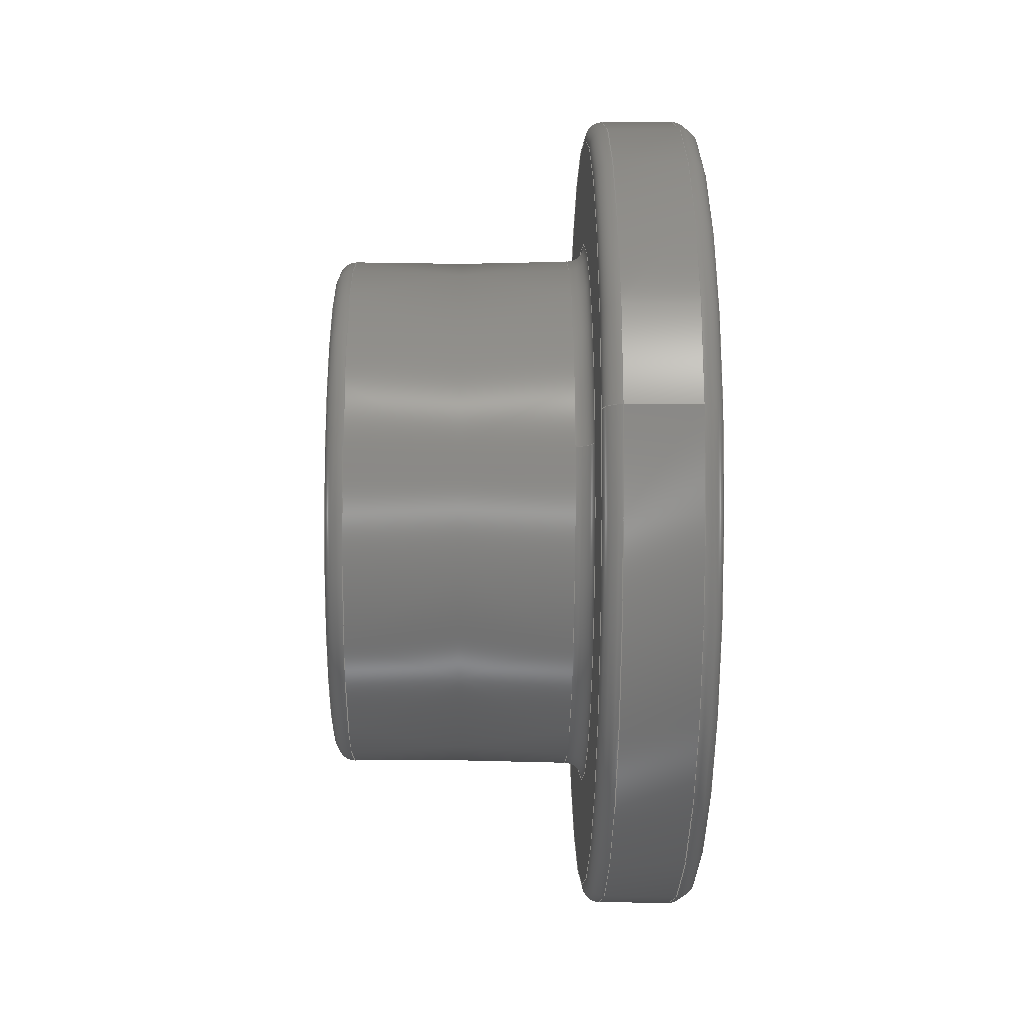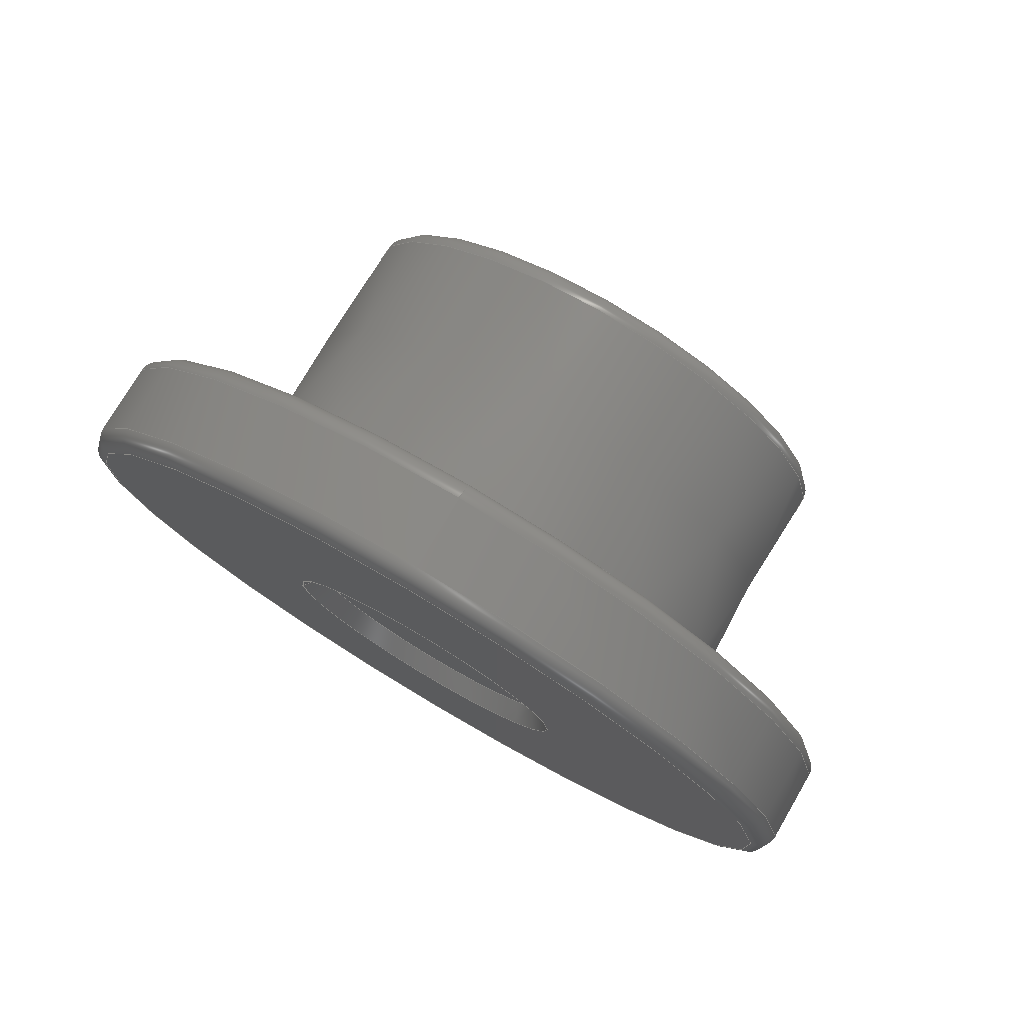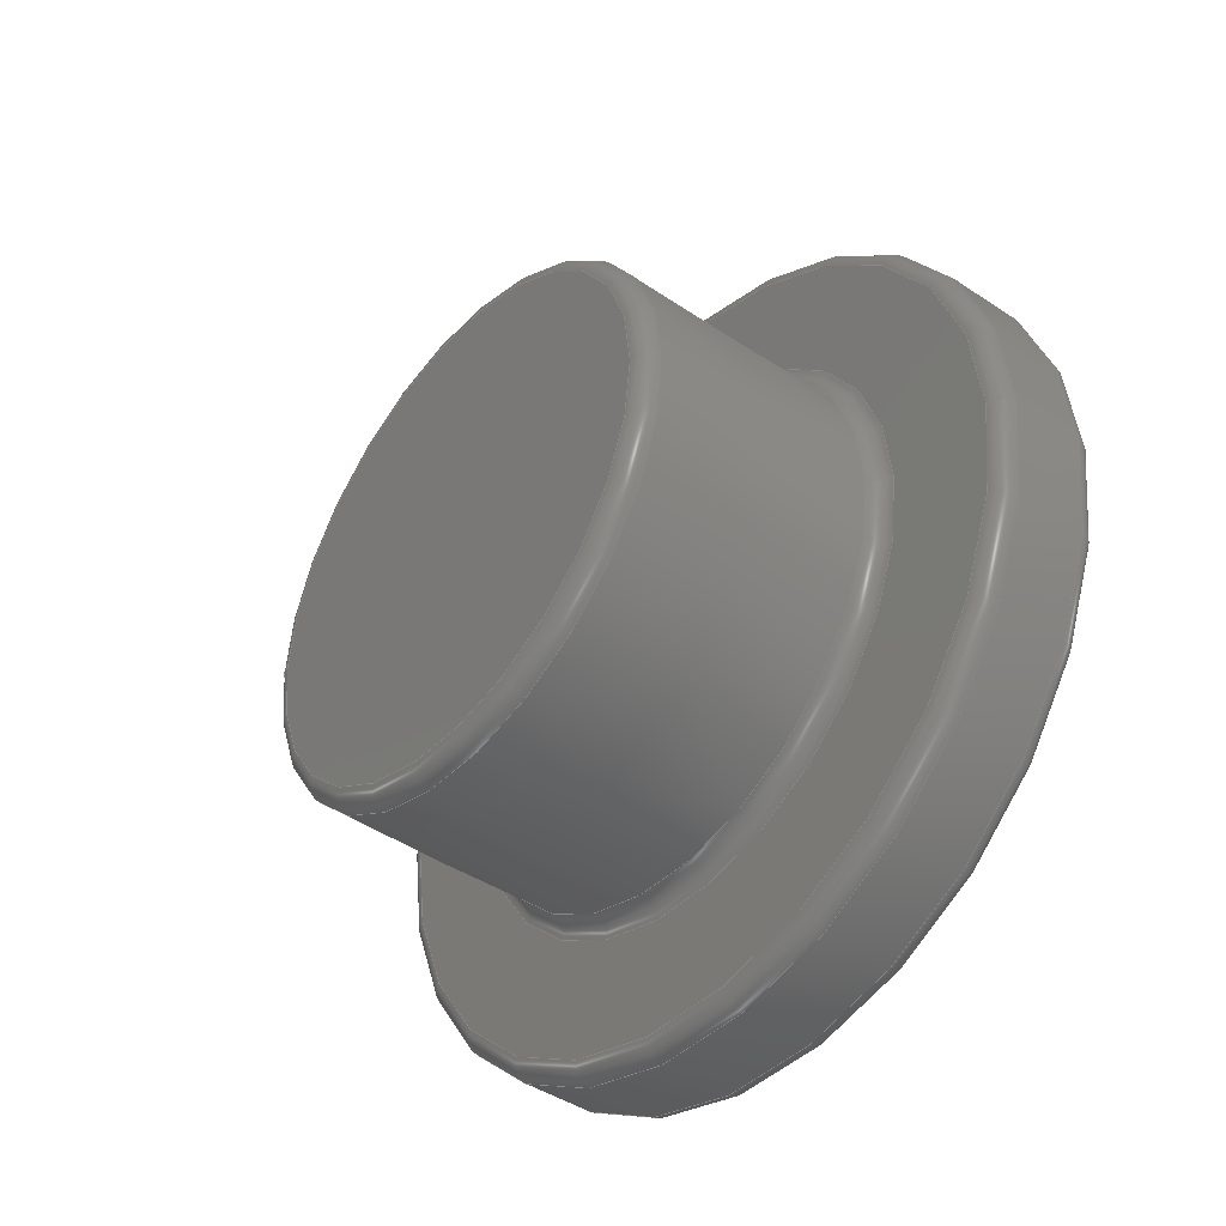
<metadata>
{"format":"step","ext":"step","renderer":"f3d","projection":"perspective","resolution":1024,"background":"white","views":[{"elev":-13.5,"azim":-0.9,"up":"+Y"},{"elev":77.4,"azim":120.6,"up":"+Z"},{"elev":-41.7,"azim":-39.2,"up":"+Y"}]}
</metadata>
<code>
ISO-10303-21;
DATA;
#1=MECHANICAL_DESIGN_GEOMETRIC_PRESENTATION_REPRESENTATION('',(#4),#291);
#2=SHAPE_REPRESENTATION_RELATIONSHIP('SRR','None',#298,#3);
#3=ADVANCED_BREP_SHAPE_REPRESENTATION('',(#5),#290);
#4=STYLED_ITEM('',(#308),#5);
#5=MANIFOLD_SOLID_BREP('Body1',#145);
#6=FACE_BOUND('',#41,.T.);
#7=FACE_BOUND('',#43,.T.);
#8=PLANE('',#182);
#9=PLANE('',#183);
#10=PLANE('',#184);
#11=PLANE('',#185);
#12=LINE('',#278,#15);
#13=LINE('',#281,#16);
#14=LINE('',#283,#17);
#15=VECTOR('',#228,1.714);
#16=VECTOR('',#233,5.698);
#17=VECTOR('',#236,3.65);
#18=CONICAL_SURFACE('',#177,1.714,0.6202);
#19=CONICAL_SURFACE('',#180,5.698,0.008727);
#20=CONICAL_SURFACE('',#181,3.65,0.008727);
#21=FACE_OUTER_BOUND('',#32,.T.);
#22=FACE_OUTER_BOUND('',#33,.T.);
#23=FACE_OUTER_BOUND('',#34,.T.);
#24=FACE_OUTER_BOUND('',#35,.T.);
#25=FACE_OUTER_BOUND('',#36,.T.);
#26=FACE_OUTER_BOUND('',#37,.T.);
#27=FACE_OUTER_BOUND('',#38,.T.);
#28=FACE_OUTER_BOUND('',#39,.T.);
#29=FACE_OUTER_BOUND('',#40,.T.);
#30=FACE_OUTER_BOUND('',#42,.T.);
#31=FACE_OUTER_BOUND('',#44,.T.);
#32=EDGE_LOOP('',(#92,#93,#94,#95));
#33=EDGE_LOOP('',(#96,#97,#98,#99,#100));
#34=EDGE_LOOP('',(#101,#102,#103,#104));
#35=EDGE_LOOP('',(#105,#106,#107,#108,#109));
#36=EDGE_LOOP('',(#110,#111,#112,#113));
#37=EDGE_LOOP('',(#114,#115,#116,#117,#118));
#38=EDGE_LOOP('',(#119,#120,#121,#122,#123));
#39=EDGE_LOOP('',(#124));
#40=EDGE_LOOP('',(#125));
#41=EDGE_LOOP('',(#126));
#42=EDGE_LOOP('',(#127));
#43=EDGE_LOOP('',(#128));
#44=EDGE_LOOP('',(#129));
#45=CIRCLE('',#160,5.681);
#46=CIRCLE('',#161,0.25);
#47=CIRCLE('',#162,5.431);
#48=CIRCLE('',#164,3.926);
#49=CIRCLE('',#165,0.25);
#50=CIRCLE('',#166,3.676);
#51=CIRCLE('',#167,3.676);
#52=CIRCLE('',#169,3.4);
#53=CIRCLE('',#170,0.25);
#54=CIRCLE('',#171,3.65);
#55=CIRCLE('',#173,5.689);
#56=CIRCLE('',#174,5.689);
#57=CIRCLE('',#175,0.25);
#58=CIRCLE('',#176,5.439);
#59=CIRCLE('',#178,1.893);
#60=CIRCLE('',#179,2.088);
#61=VERTEX_POINT('',#247);
#62=VERTEX_POINT('',#249);
#63=VERTEX_POINT('',#253);
#64=VERTEX_POINT('',#255);
#65=VERTEX_POINT('',#257);
#66=VERTEX_POINT('',#261);
#67=VERTEX_POINT('',#263);
#68=VERTEX_POINT('',#267);
#69=VERTEX_POINT('',#268);
#70=VERTEX_POINT('',#271);
#71=VERTEX_POINT('',#275);
#72=VERTEX_POINT('',#277);
#73=EDGE_CURVE('',#61,#61,#45,.T.);
#74=EDGE_CURVE('',#61,#62,#46,.T.);
#75=EDGE_CURVE('',#62,#62,#47,.T.);
#76=EDGE_CURVE('',#63,#63,#48,.T.);
#77=EDGE_CURVE('',#63,#64,#49,.T.);
#78=EDGE_CURVE('',#65,#64,#50,.T.);
#79=EDGE_CURVE('',#64,#65,#51,.T.);
#80=EDGE_CURVE('',#66,#66,#52,.T.);
#81=EDGE_CURVE('',#66,#67,#53,.T.);
#82=EDGE_CURVE('',#67,#67,#54,.T.);
#83=EDGE_CURVE('',#68,#69,#55,.T.);
#84=EDGE_CURVE('',#69,#68,#56,.T.);
#85=EDGE_CURVE('',#69,#70,#57,.T.);
#86=EDGE_CURVE('',#70,#70,#58,.T.);
#87=EDGE_CURVE('',#71,#71,#59,.T.);
#88=EDGE_CURVE('',#71,#72,#12,.T.);
#89=EDGE_CURVE('',#72,#72,#60,.T.);
#90=EDGE_CURVE('',#68,#61,#13,.T.);
#91=EDGE_CURVE('',#65,#67,#14,.T.);
#92=ORIENTED_EDGE('',*,*,#73,.F.);
#93=ORIENTED_EDGE('',*,*,#74,.T.);
#94=ORIENTED_EDGE('',*,*,#75,.F.);
#95=ORIENTED_EDGE('',*,*,#74,.F.);
#96=ORIENTED_EDGE('',*,*,#76,.F.);
#97=ORIENTED_EDGE('',*,*,#77,.T.);
#98=ORIENTED_EDGE('',*,*,#78,.F.);
#99=ORIENTED_EDGE('',*,*,#79,.F.);
#100=ORIENTED_EDGE('',*,*,#77,.F.);
#101=ORIENTED_EDGE('',*,*,#80,.F.);
#102=ORIENTED_EDGE('',*,*,#81,.T.);
#103=ORIENTED_EDGE('',*,*,#82,.F.);
#104=ORIENTED_EDGE('',*,*,#81,.F.);
#105=ORIENTED_EDGE('',*,*,#83,.F.);
#106=ORIENTED_EDGE('',*,*,#84,.F.);
#107=ORIENTED_EDGE('',*,*,#85,.T.);
#108=ORIENTED_EDGE('',*,*,#86,.F.);
#109=ORIENTED_EDGE('',*,*,#85,.F.);
#110=ORIENTED_EDGE('',*,*,#87,.T.);
#111=ORIENTED_EDGE('',*,*,#88,.T.);
#112=ORIENTED_EDGE('',*,*,#89,.F.);
#113=ORIENTED_EDGE('',*,*,#88,.F.);
#114=ORIENTED_EDGE('',*,*,#83,.T.);
#115=ORIENTED_EDGE('',*,*,#84,.T.);
#116=ORIENTED_EDGE('',*,*,#90,.T.);
#117=ORIENTED_EDGE('',*,*,#73,.T.);
#118=ORIENTED_EDGE('',*,*,#90,.F.);
#119=ORIENTED_EDGE('',*,*,#78,.T.);
#120=ORIENTED_EDGE('',*,*,#79,.T.);
#121=ORIENTED_EDGE('',*,*,#91,.T.);
#122=ORIENTED_EDGE('',*,*,#82,.T.);
#123=ORIENTED_EDGE('',*,*,#91,.F.);
#124=ORIENTED_EDGE('',*,*,#80,.T.);
#125=ORIENTED_EDGE('',*,*,#75,.T.);
#126=ORIENTED_EDGE('',*,*,#76,.T.);
#127=ORIENTED_EDGE('',*,*,#86,.T.);
#128=ORIENTED_EDGE('',*,*,#89,.T.);
#129=ORIENTED_EDGE('',*,*,#87,.F.);
#130=TOROIDAL_SURFACE('',#159,5.431,0.25);
#131=TOROIDAL_SURFACE('',#163,3.926,0.25);
#132=TOROIDAL_SURFACE('',#168,3.4,0.25);
#133=TOROIDAL_SURFACE('',#172,5.439,0.25);
#134=ADVANCED_FACE('',(#21),#130,.T.);
#135=ADVANCED_FACE('',(#22),#131,.F.);
#136=ADVANCED_FACE('',(#23),#132,.T.);
#137=ADVANCED_FACE('',(#24),#133,.T.);
#138=ADVANCED_FACE('',(#25),#18,.F.);
#139=ADVANCED_FACE('',(#26),#19,.T.);
#140=ADVANCED_FACE('',(#27),#20,.T.);
#141=ADVANCED_FACE('',(#28),#8,.T.);
#142=ADVANCED_FACE('',(#29,#6),#9,.F.);
#143=ADVANCED_FACE('',(#30,#7),#10,.F.);
#144=ADVANCED_FACE('',(#31),#11,.F.);
#145=CLOSED_SHELL('',(#134,#135,#136,#137,#138,#139,#140,#141,#142,#143,
#144));
#146=DERIVED_UNIT_ELEMENT(#148,1);
#147=DERIVED_UNIT_ELEMENT(#293,-3);
#148=(
MASS_UNIT()
NAMED_UNIT(*)
SI_UNIT(.KILO.,.GRAM.)
);
#149=DERIVED_UNIT((#146,#147));
#150=MEASURE_REPRESENTATION_ITEM('density measure',
POSITIVE_RATIO_MEASURE(7850),#149);
#151=PROPERTY_DEFINITION_REPRESENTATION(#156,#153);
#152=PROPERTY_DEFINITION_REPRESENTATION(#157,#154);
#153=REPRESENTATION('material name',(#155),#290);
#154=REPRESENTATION('density',(#150),#290);
#155=DESCRIPTIVE_REPRESENTATION_ITEM('Steel','Steel');
#156=PROPERTY_DEFINITION('material property','material name',#300);
#157=PROPERTY_DEFINITION('material property','density of part',#300);
#158=AXIS2_PLACEMENT_3D('',#245,#186,#187);
#159=AXIS2_PLACEMENT_3D('',#246,#188,#189);
#160=AXIS2_PLACEMENT_3D('',#248,#190,#191);
#161=AXIS2_PLACEMENT_3D('',#250,#192,#193);
#162=AXIS2_PLACEMENT_3D('',#251,#194,#195);
#163=AXIS2_PLACEMENT_3D('',#252,#196,#197);
#164=AXIS2_PLACEMENT_3D('',#254,#198,#199);
#165=AXIS2_PLACEMENT_3D('',#256,#200,#201);
#166=AXIS2_PLACEMENT_3D('',#258,#202,#203);
#167=AXIS2_PLACEMENT_3D('',#259,#204,#205);
#168=AXIS2_PLACEMENT_3D('',#260,#206,#207);
#169=AXIS2_PLACEMENT_3D('',#262,#208,#209);
#170=AXIS2_PLACEMENT_3D('',#264,#210,#211);
#171=AXIS2_PLACEMENT_3D('',#265,#212,#213);
#172=AXIS2_PLACEMENT_3D('',#266,#214,#215);
#173=AXIS2_PLACEMENT_3D('',#269,#216,#217);
#174=AXIS2_PLACEMENT_3D('',#270,#218,#219);
#175=AXIS2_PLACEMENT_3D('',#272,#220,#221);
#176=AXIS2_PLACEMENT_3D('',#273,#222,#223);
#177=AXIS2_PLACEMENT_3D('',#274,#224,#225);
#178=AXIS2_PLACEMENT_3D('',#276,#226,#227);
#179=AXIS2_PLACEMENT_3D('',#279,#229,#230);
#180=AXIS2_PLACEMENT_3D('',#280,#231,#232);
#181=AXIS2_PLACEMENT_3D('',#282,#234,#235);
#182=AXIS2_PLACEMENT_3D('',#284,#237,#238);
#183=AXIS2_PLACEMENT_3D('',#285,#239,#240);
#184=AXIS2_PLACEMENT_3D('',#286,#241,#242);
#185=AXIS2_PLACEMENT_3D('',#287,#243,#244);
#186=DIRECTION('axis',(0,0,1));
#187=DIRECTION('refdir',(1,0,0));
#188=DIRECTION('center_axis',(1,-2.498e-16,5.528e-16));
#189=DIRECTION('ref_axis',(6.254e-16,0,-1));
#190=DIRECTION('center_axis',(1,-2.498e-16,5.528e-16));
#191=DIRECTION('ref_axis',(5.528e-16,1.447e-32,-1));
#192=DIRECTION('center_axis',(-2.498e-16,-1,-9.764e-32));
#193=DIRECTION('ref_axis',(-3.909e-16,0,1));
#194=DIRECTION('center_axis',(-1,2.498e-16,-5.528e-16));
#195=DIRECTION('ref_axis',(5.528e-16,2.149e-32,-1));
#196=DIRECTION('center_axis',(1,-2.498e-16,5.528e-16));
#197=DIRECTION('ref_axis',(4.254e-16,0,-1));
#198=DIRECTION('center_axis',(1,-2.498e-16,5.528e-16));
#199=DIRECTION('ref_axis',(5.528e-16,-2.773e-32,-1));
#200=DIRECTION('center_axis',(2.498e-16,1,1.328e-31));
#201=DIRECTION('ref_axis',(-5.317e-16,0,1));
#202=DIRECTION('center_axis',(-1,2.498e-16,-5.528e-16));
#203=DIRECTION('ref_axis',(-5.528e-16,2.022e-32,1));
#204=DIRECTION('center_axis',(-1,2.498e-16,-5.528e-16));
#205=DIRECTION('ref_axis',(-5.528e-16,2.022e-32,1));
#206=DIRECTION('center_axis',(-1,2.498e-16,-5.528e-16));
#207=DIRECTION('ref_axis',(-4.867e-16,0,1));
#208=DIRECTION('center_axis',(-1,2.498e-16,-5.528e-16));
#209=DIRECTION('ref_axis',(-5.528e-16,1.063e-32,1));
#210=DIRECTION('center_axis',(-2.498e-16,-1,-1.52e-31));
#211=DIRECTION('ref_axis',(6.084e-16,0,-1));
#212=DIRECTION('center_axis',(1,-2.498e-16,5.528e-16));
#213=DIRECTION('ref_axis',(-5.528e-16,1.936e-32,1));
#214=DIRECTION('center_axis',(-1,2.498e-16,-5.528e-16));
#215=DIRECTION('ref_axis',(-6.245e-16,0,1));
#216=DIRECTION('center_axis',(-1,2.498e-16,-5.528e-16));
#217=DIRECTION('ref_axis',(5.528e-16,1.424e-32,-1));
#218=DIRECTION('center_axis',(-1,2.498e-16,-5.528e-16));
#219=DIRECTION('ref_axis',(5.528e-16,1.424e-32,-1));
#220=DIRECTION('center_axis',(-2.498e-16,-1,-9.749e-32));
#221=DIRECTION('ref_axis',(3.903e-16,0,-1));
#222=DIRECTION('center_axis',(1,-2.498e-16,5.528e-16));
#223=DIRECTION('ref_axis',(-5.528e-16,-2.124e-32,
1));
#224=DIRECTION('center_axis',(1,-3.154e-15,0));
#225=DIRECTION('ref_axis',(3.154e-15,1,0));
#226=DIRECTION('center_axis',(-1,3.154e-15,0));
#227=DIRECTION('ref_axis',(-3.154e-15,-1,0));
#228=DIRECTION('',(0.8137,-0.5812,-7.118e-17));
#229=DIRECTION('center_axis',(-1,2.498e-16,-5.528e-16));
#230=DIRECTION('ref_axis',(-5.528e-16,-6.943e-32,
1));
#231=DIRECTION('center_axis',(1,-2.498e-16,5.528e-16));
#232=DIRECTION('ref_axis',(5.528e-16,1.4e-32,-1));
#233=DIRECTION('',(-1,2.509e-16,-0.008727));
#234=DIRECTION('center_axis',(1,-2.498e-16,5.528e-16));
#235=DIRECTION('ref_axis',(-5.528e-16,1.938e-32,1));
#236=DIRECTION('',(-1,2.487e-16,0.008727));
#237=DIRECTION('center_axis',(-1,2.498e-16,-5.528e-16));
#238=DIRECTION('ref_axis',(-5.528e-16,0,1));
#239=DIRECTION('center_axis',(1,-2.498e-16,5.528e-16));
#240=DIRECTION('ref_axis',(5.528e-16,0,-1));
#241=DIRECTION('center_axis',(-1,2.498e-16,-5.528e-16));
#242=DIRECTION('ref_axis',(-5.528e-16,0,1));
#243=DIRECTION('center_axis',(-1,3.154e-15,0));
#244=DIRECTION('ref_axis',(-3.154e-15,-1,0));
#245=CARTESIAN_POINT('',(0,0,0));
#246=CARTESIAN_POINT('Origin',(13.82,25.87,42.02));
#247=CARTESIAN_POINT('',(13.82,25.87,47.7));
#248=CARTESIAN_POINT('Origin',(13.82,25.87,42.02));
#249=CARTESIAN_POINT('',(13.57,25.87,47.45));
#250=CARTESIAN_POINT('Origin',(13.82,25.87,47.45));
#251=CARTESIAN_POINT('Origin',(13.57,25.87,42.02));
#252=CARTESIAN_POINT('Origin',(13.32,25.87,42.02));
#253=CARTESIAN_POINT('',(13.57,25.87,45.94));
#254=CARTESIAN_POINT('Origin',(13.57,25.87,42.02));
#255=CARTESIAN_POINT('',(13.32,25.87,45.69));
#256=CARTESIAN_POINT('Origin',(13.32,25.87,45.94));
#257=CARTESIAN_POINT('',(13.32,25.87,38.34));
#258=CARTESIAN_POINT('Origin',(13.32,25.87,42.02));
#259=CARTESIAN_POINT('Origin',(13.32,25.87,42.02));
#260=CARTESIAN_POINT('Origin',(10.27,25.87,42.02));
#261=CARTESIAN_POINT('',(10.02,25.87,38.62));
#262=CARTESIAN_POINT('Origin',(10.02,25.87,42.02));
#263=CARTESIAN_POINT('',(10.27,25.87,38.37));
#264=CARTESIAN_POINT('Origin',(10.27,25.87,38.62));
#265=CARTESIAN_POINT('Origin',(10.27,25.87,42.02));
#266=CARTESIAN_POINT('Origin',(14.82,25.87,42.02));
#267=CARTESIAN_POINT('',(14.82,25.87,47.71));
#268=CARTESIAN_POINT('',(14.82,25.87,36.33));
#269=CARTESIAN_POINT('Origin',(14.82,25.87,42.02));
#270=CARTESIAN_POINT('Origin',(14.82,25.87,42.02));
#271=CARTESIAN_POINT('',(15.07,25.87,36.58));
#272=CARTESIAN_POINT('Origin',(14.82,25.87,36.58));
#273=CARTESIAN_POINT('Origin',(15.07,25.87,42.02));
#274=CARTESIAN_POINT('Origin',(14.55,25.87,42.02));
#275=CARTESIAN_POINT('',(14.8,23.98,42.02));
#276=CARTESIAN_POINT('Origin',(14.8,25.87,42.02));
#277=CARTESIAN_POINT('',(15.07,23.78,42.02));
#278=CARTESIAN_POINT('',(14.55,24.15,42.02));
#279=CARTESIAN_POINT('Origin',(15.07,25.87,42.02));
#280=CARTESIAN_POINT('Origin',(15.82,25.87,42.02));
#281=CARTESIAN_POINT('',(15.82,25.87,47.71));
#282=CARTESIAN_POINT('Origin',(10.32,25.87,42.02));
#283=CARTESIAN_POINT('',(10.32,25.87,38.37));
#284=CARTESIAN_POINT('Origin',(10.02,25.87,42.02));
#285=CARTESIAN_POINT('Origin',(13.57,25.87,42.02));
#286=CARTESIAN_POINT('Origin',(15.07,25.87,42.02));
#287=CARTESIAN_POINT('Origin',(14.8,27.58,42.02));
#288=UNCERTAINTY_MEASURE_WITH_UNIT(LENGTH_MEASURE(0.01),#292,
'DISTANCE_ACCURACY_VALUE',
'Maximum model space distance between geometric entities at asserted c
onnectivities');
#289=UNCERTAINTY_MEASURE_WITH_UNIT(LENGTH_MEASURE(0.01),#292,
'DISTANCE_ACCURACY_VALUE',
'Maximum model space distance between geometric entities at asserted c
onnectivities');
#290=(
GEOMETRIC_REPRESENTATION_CONTEXT(3)
GLOBAL_UNCERTAINTY_ASSIGNED_CONTEXT((#288))
GLOBAL_UNIT_ASSIGNED_CONTEXT((#292,#294,#295))
REPRESENTATION_CONTEXT('','3D')
);
#291=(
GEOMETRIC_REPRESENTATION_CONTEXT(3)
GLOBAL_UNCERTAINTY_ASSIGNED_CONTEXT((#289))
GLOBAL_UNIT_ASSIGNED_CONTEXT((#292,#294,#295))
REPRESENTATION_CONTEXT('','3D')
);
#292=(
LENGTH_UNIT()
NAMED_UNIT(*)
SI_UNIT(.MILLI.,.METRE.)
);
#293=(
LENGTH_UNIT()
NAMED_UNIT(*)
SI_UNIT($,.METRE.)
);
#294=(
NAMED_UNIT(*)
PLANE_ANGLE_UNIT()
SI_UNIT($,.RADIAN.)
);
#295=(
NAMED_UNIT(*)
SI_UNIT($,.STERADIAN.)
SOLID_ANGLE_UNIT()
);
#296=SHAPE_DEFINITION_REPRESENTATION(#297,#298);
#297=PRODUCT_DEFINITION_SHAPE('',$,#300);
#298=SHAPE_REPRESENTATION('',(#158),#290);
#299=PRODUCT_DEFINITION_CONTEXT('part definition',#304,'design');
#300=PRODUCT_DEFINITION('Start_Button_1','Start_Button_1',#301,#299);
#301=PRODUCT_DEFINITION_FORMATION('',$,#306);
#302=PRODUCT_RELATED_PRODUCT_CATEGORY('Start_Button_1','Start_Button_1',
(#306));
#303=APPLICATION_PROTOCOL_DEFINITION('international standard',
'automotive_design',2009,#304);
#304=APPLICATION_CONTEXT(
'Core Data for Automotive Mechanical Design Process');
#305=PRODUCT_CONTEXT('part definition',#304,'mechanical');
#306=PRODUCT('Start_Button_1','Start_Button_1',$,(#305));
#307=PRESENTATION_STYLE_ASSIGNMENT((#309));
#308=PRESENTATION_STYLE_ASSIGNMENT((#310));
#309=SURFACE_STYLE_USAGE(.BOTH.,#311);
#310=SURFACE_STYLE_USAGE(.BOTH.,#312);
#311=SURFACE_SIDE_STYLE('',(#313));
#312=SURFACE_SIDE_STYLE('',(#314));
#313=SURFACE_STYLE_FILL_AREA(#315);
#314=SURFACE_STYLE_FILL_AREA(#316);
#315=FILL_AREA_STYLE('Steel - Satin',(#317));
#316=FILL_AREA_STYLE('Opaque(127,127,127)',(#318));
#317=FILL_AREA_STYLE_COLOUR('Steel - Satin',#319);
#318=FILL_AREA_STYLE_COLOUR('Opaque(127,127,127)',#320);
#319=COLOUR_RGB('Steel - Satin',0.6275,0.6275,0.6275);
#320=COLOUR_RGB('Opaque(127,127,127)',0.498,0.498,
0.498);
ENDSEC;
END-ISO-10303-21;

</code>
